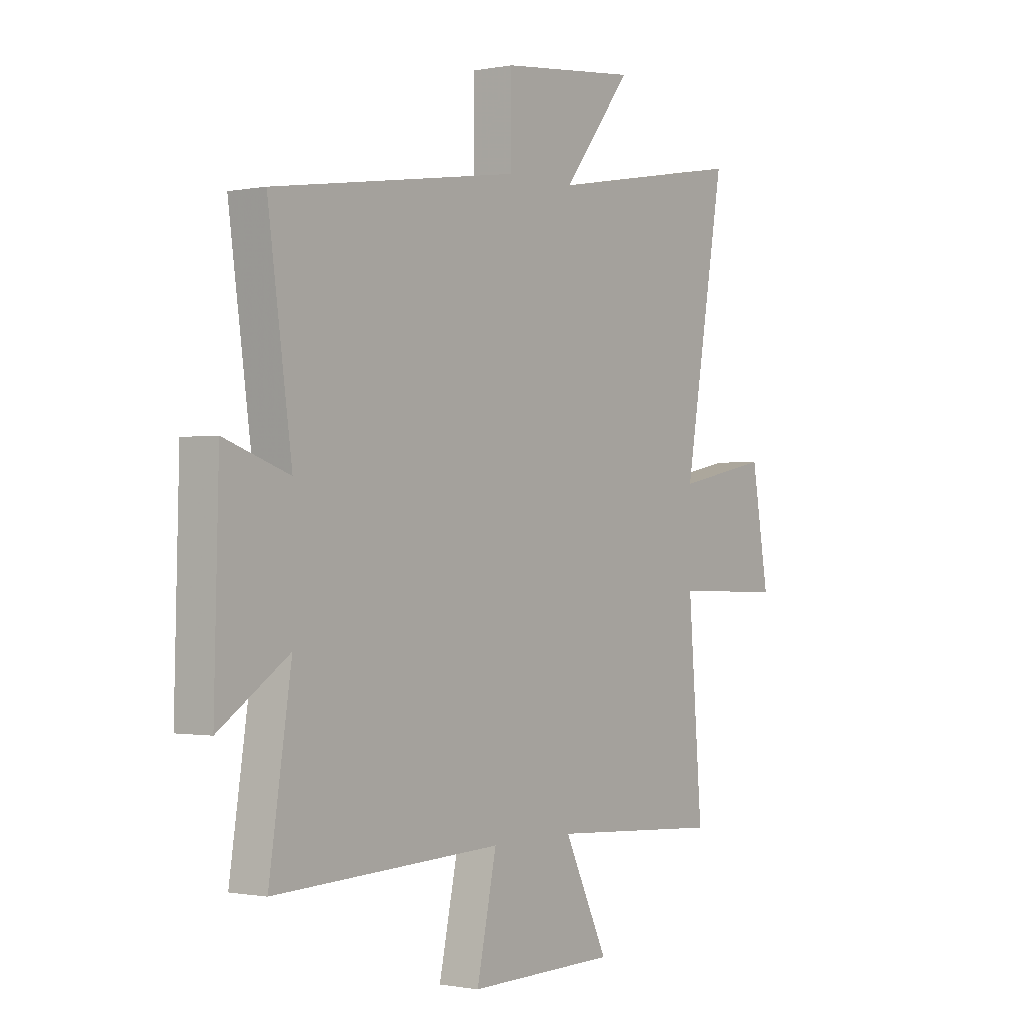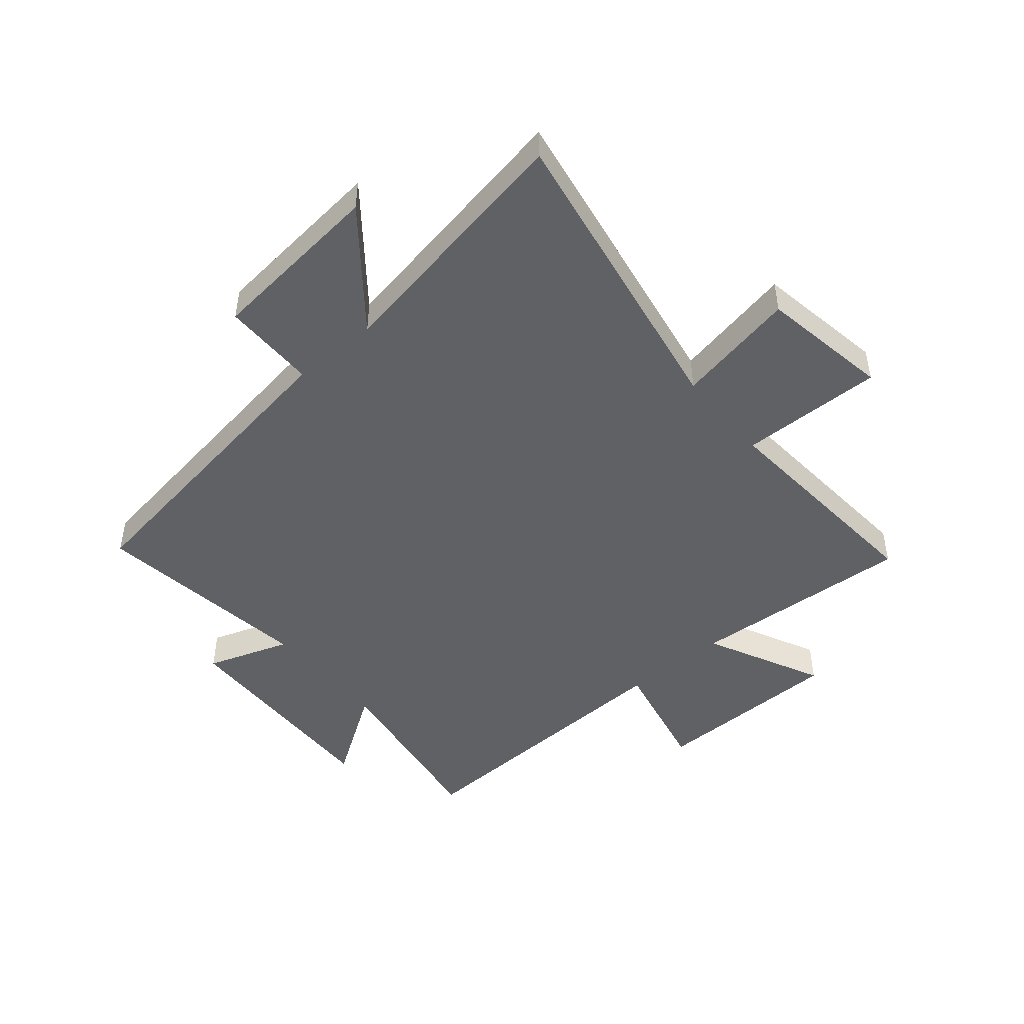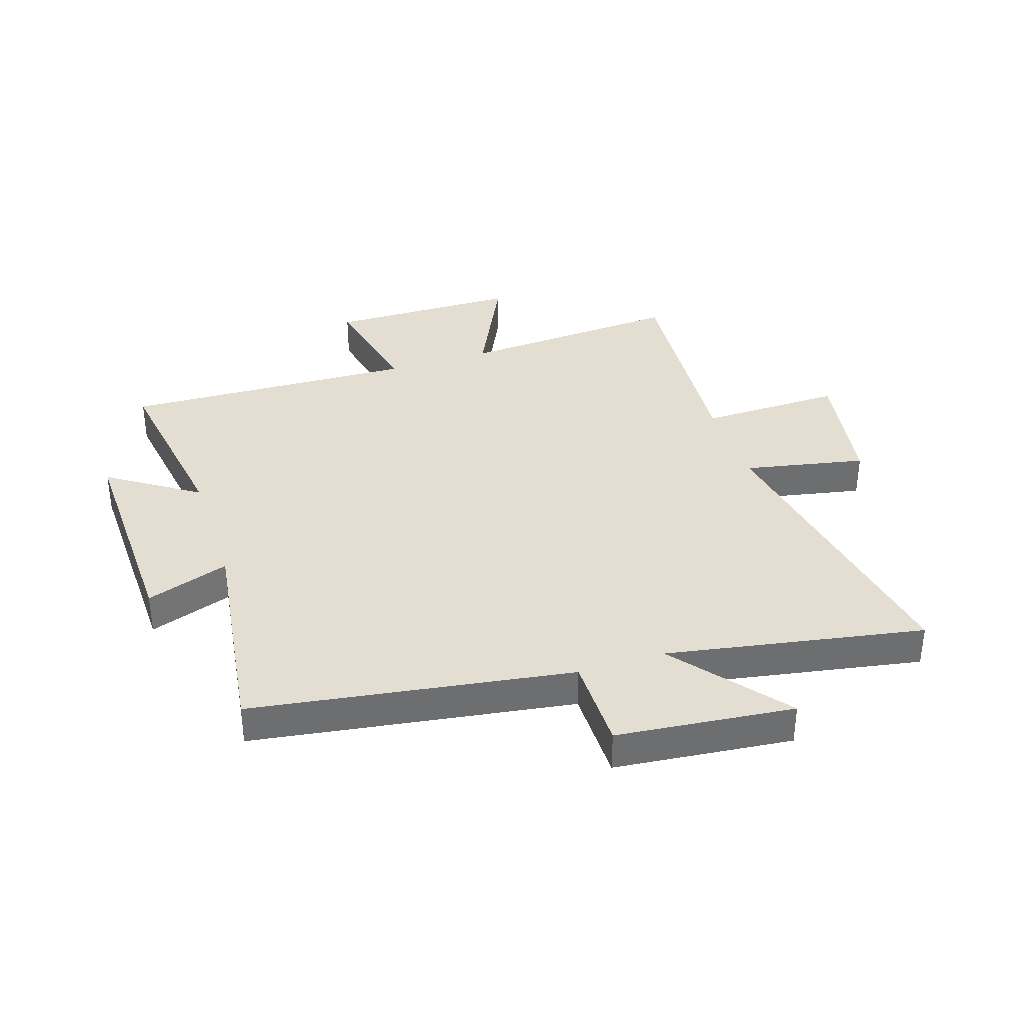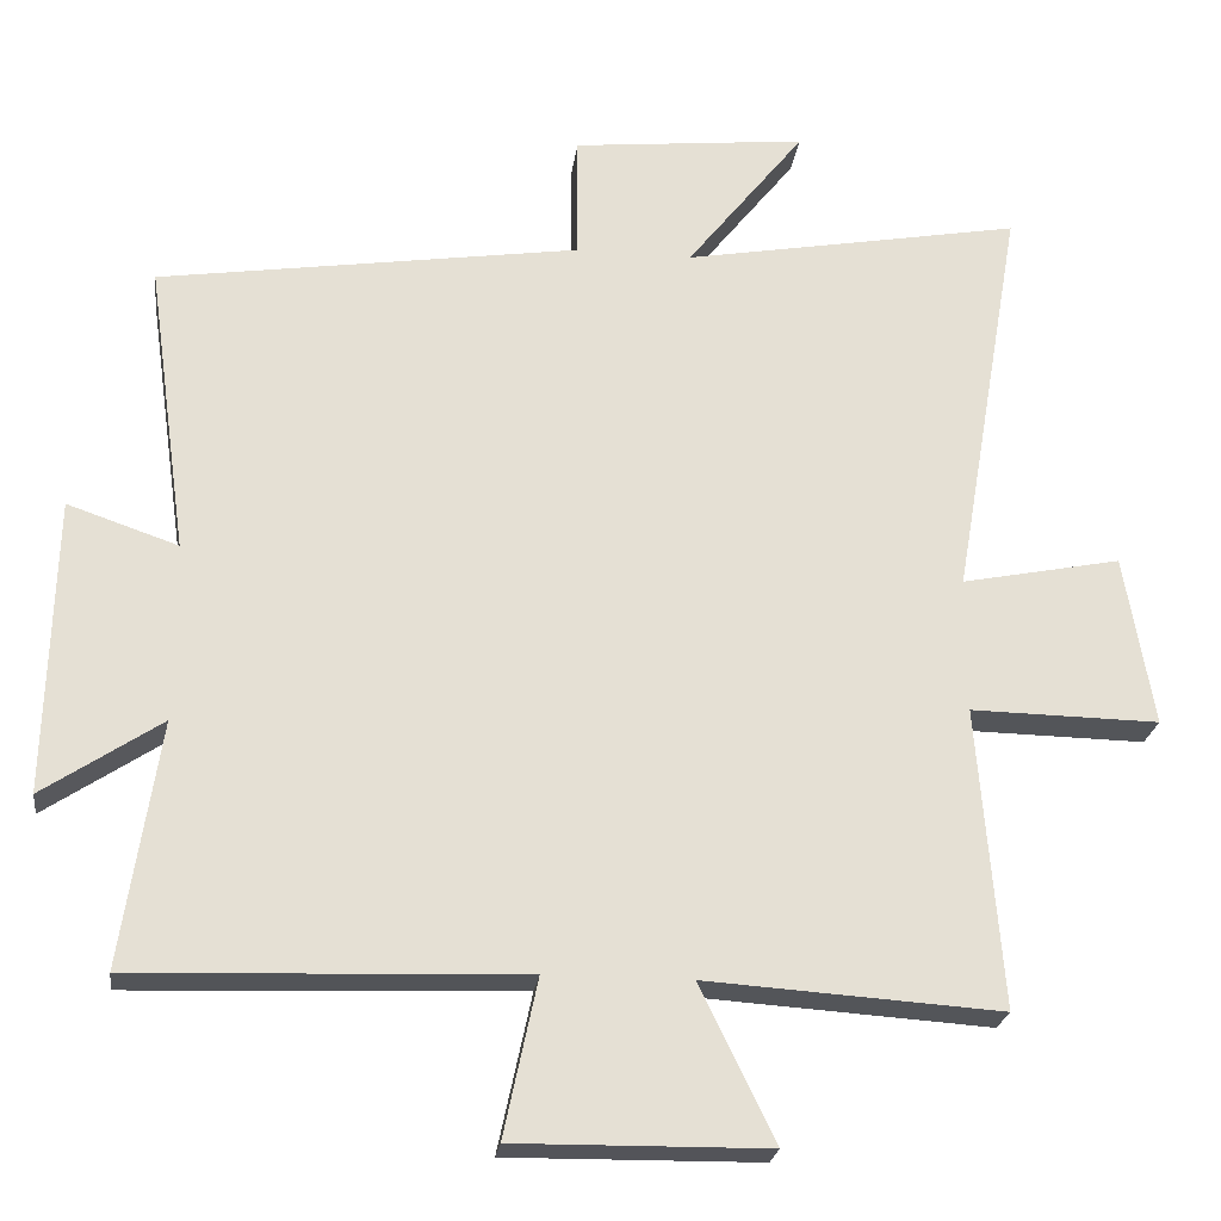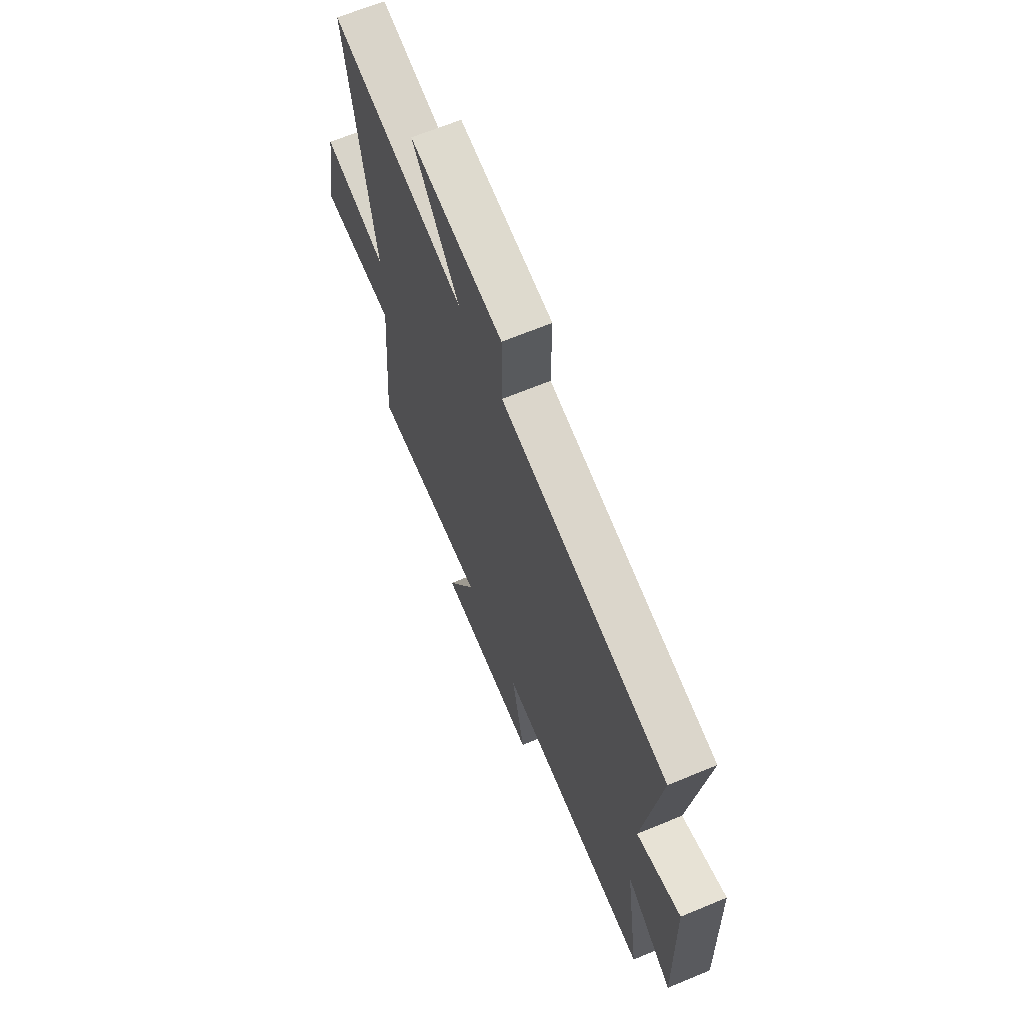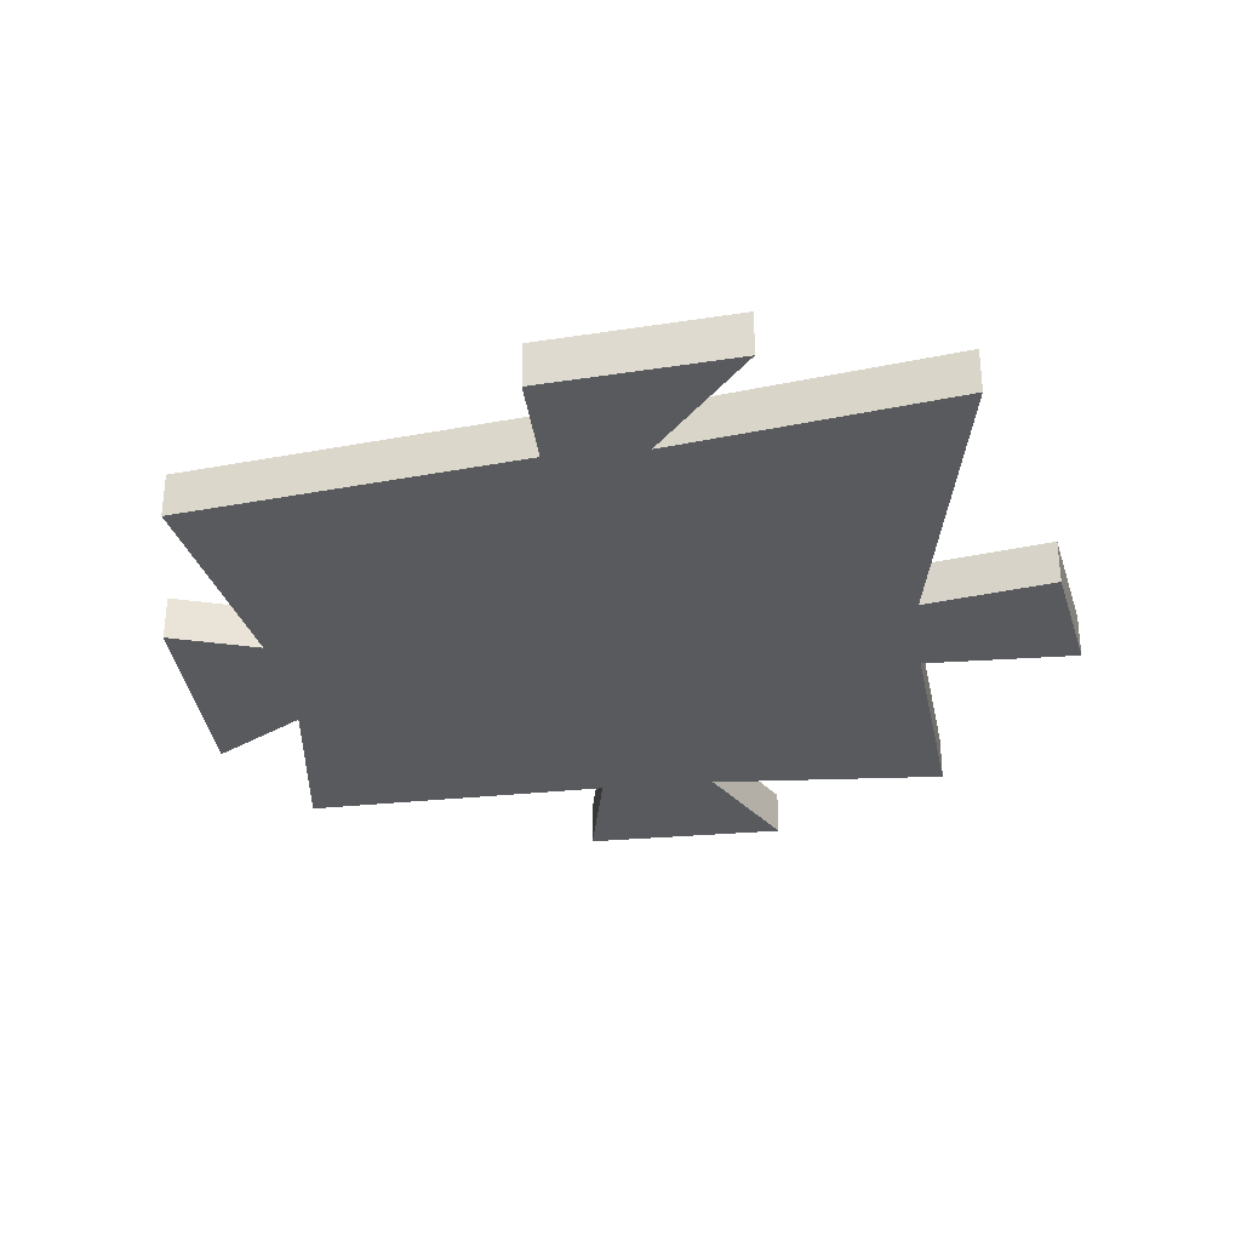
<metadata>
{"format":"obj","ext":"obj","renderer":"f3d","projection":"perspective","resolution":1024,"background":"white","views":[{"elev":-0.8,"azim":-54.0,"up":"+Z"},{"elev":-47.3,"azim":39.9,"up":"+Y"},{"elev":36.2,"azim":-18.1,"up":"+Y"},{"elev":-23.8,"azim":-7.5,"up":"+Z"},{"elev":66.2,"azim":-112.6,"up":"+Z"},{"elev":-30.5,"azim":6.8,"up":"+Y"}]}
</metadata>
<code>
v -0.549 0.07 -0.519
v -0.5 0.07 -0.198
v -0.654 0.07 -0.301
v -0.644 0.07 0.085
v -0.5 0.07 0.036
v -0.553 0.07 0.417
v -0.003 0.07 0.5
v -0.003 0.07 0.663
v 0.303 0.07 0.695
v 0.149 0.07 0.5
v 0.592 0.07 0.58
v 0.5 0.07 0.046
v 0.709 0.07 0.088
v 0.747 0.07 -0.136
v 0.5 0.07 -0.132
v 0.531 0.07 -0.525
v 0.145 0.07 -0.5
v 0.243 0.07 -0.702
v -0.087 0.07 -0.706
v -0.043 0.07 -0.5
v -0.549 0 -0.519
v -0.5 0 -0.198
v -0.654 0 -0.301
v -0.644 0 0.085
v -0.5 0 0.036
v -0.553 0 0.417
v -0.003 0 0.5
v -0.003 0 0.663
v 0.303 0 0.695
v 0.149 0 0.5
v 0.592 0 0.58
v 0.5 0 0.046
v 0.709 0 0.088
v 0.747 0 -0.136
v 0.5 0 -0.132
v 0.531 0 -0.525
v 0.145 0 -0.5
v 0.243 0 -0.702
v -0.087 0 -0.706
v -0.043 0 -0.5
f 17 18 19 20
f 15 16 17
f 15 17 20
f 12 13 14 15
f 20 1 2
f 15 20 2
f 12 15 2
f 10 11 12 2
f 7 8 9 10
f 5 6 7 10
f 2 3 4 5
f 2 5 10
f 40 39 38 37
f 37 36 35
f 40 37 35
f 35 34 33 32
f 22 21 40
f 22 40 35
f 22 35 32
f 22 32 31 30
f 30 29 28 27
f 30 27 26 25
f 25 24 23 22
f 30 25 22
f 1 21 22 2
f 2 22 23 3
f 3 23 24 4
f 4 24 25 5
f 5 25 26 6
f 6 26 27 7
f 7 27 28 8
f 8 28 29 9
f 9 29 30 10
f 10 30 31 11
f 11 31 32 12
f 12 32 33 13
f 13 33 34 14
f 14 34 35 15
f 15 35 36 16
f 16 36 37 17
f 17 37 38 18
f 18 38 39 19
f 19 39 40 20
f 20 40 21 1

</code>
